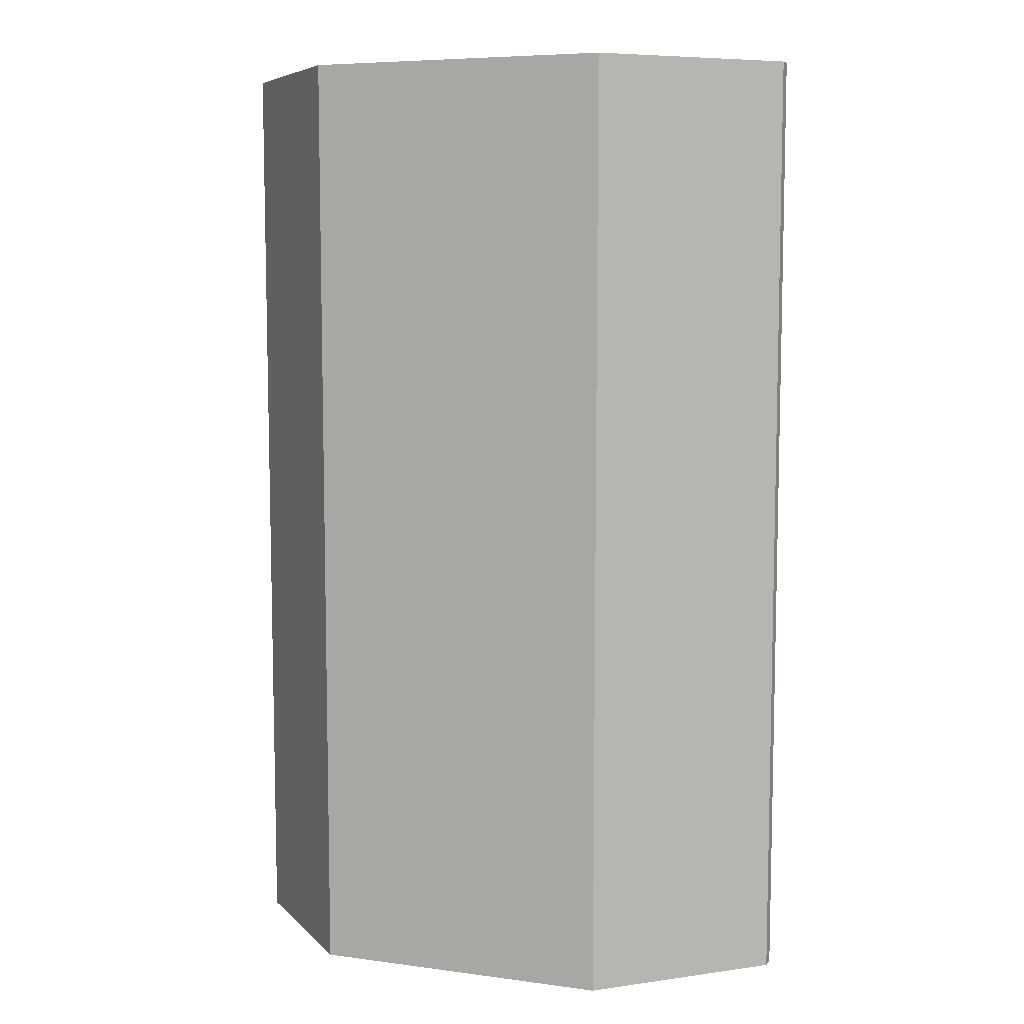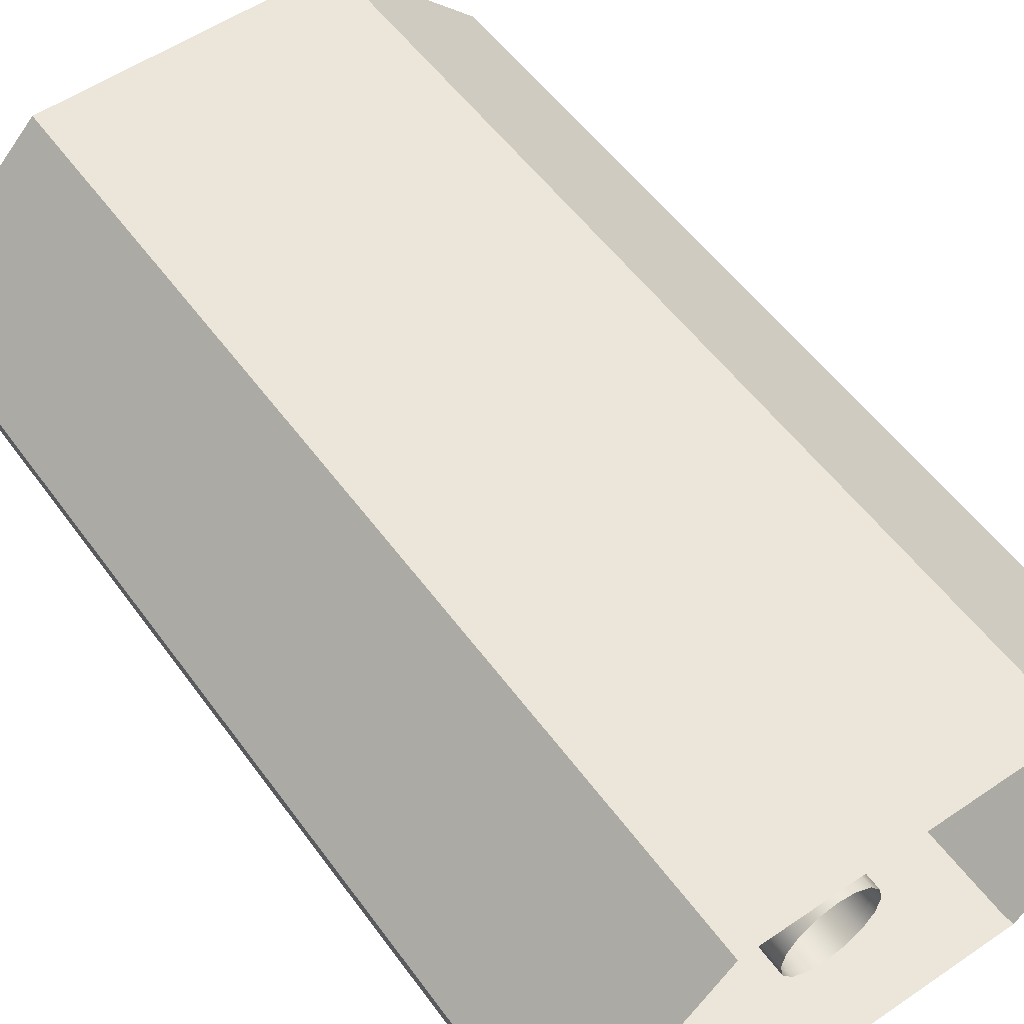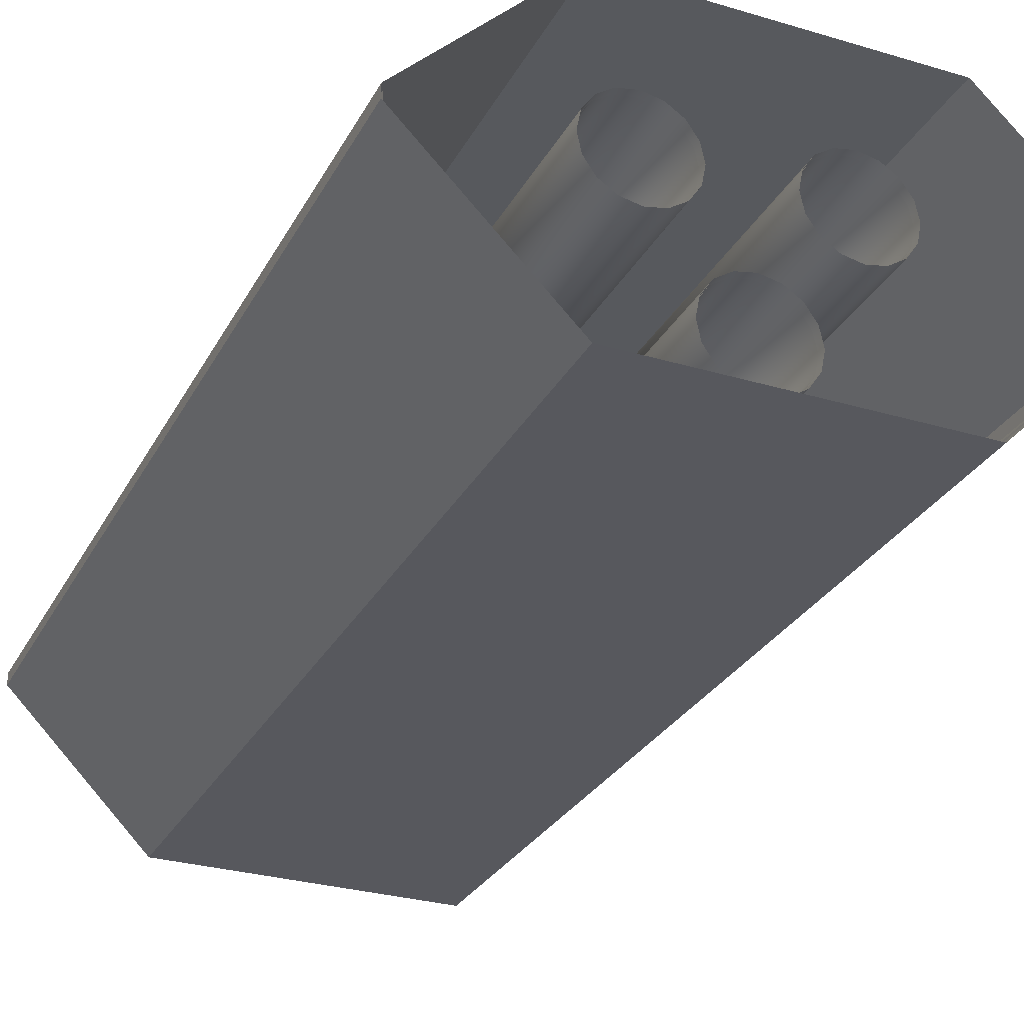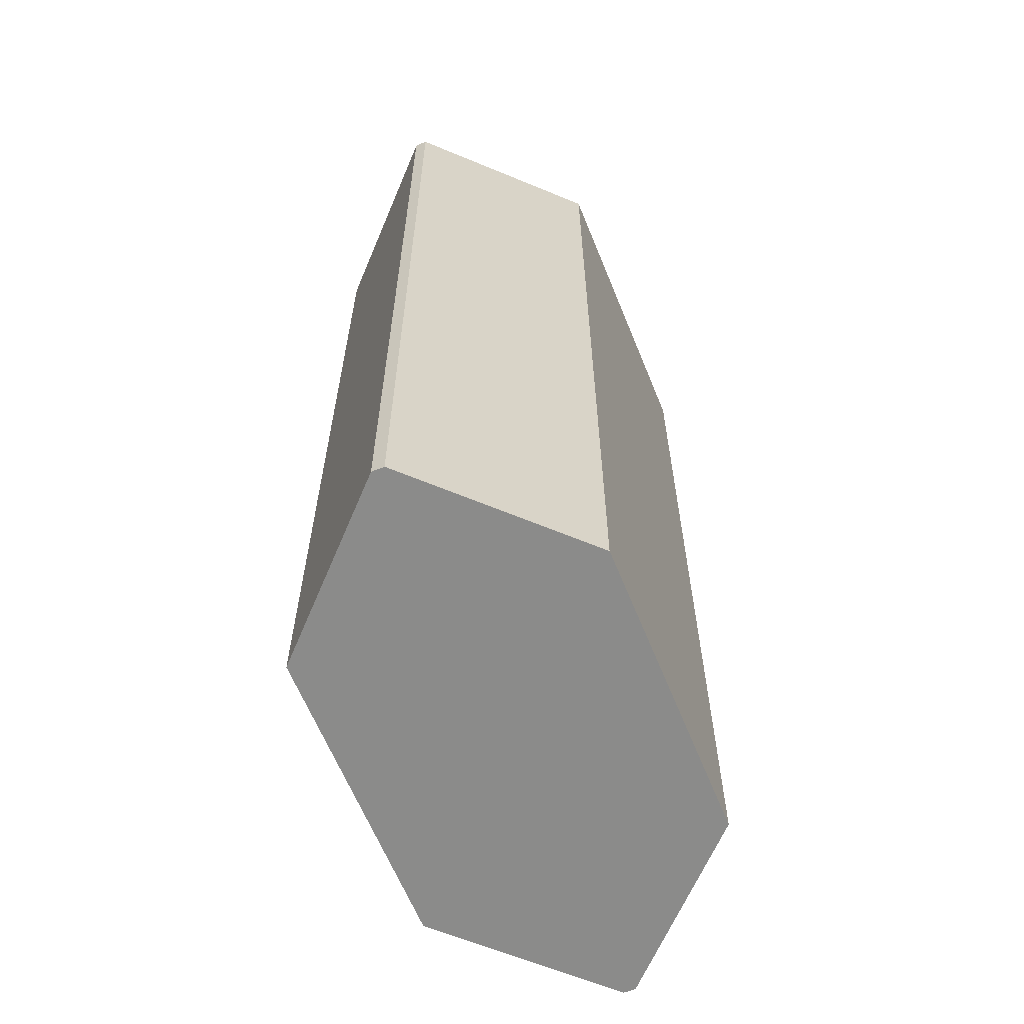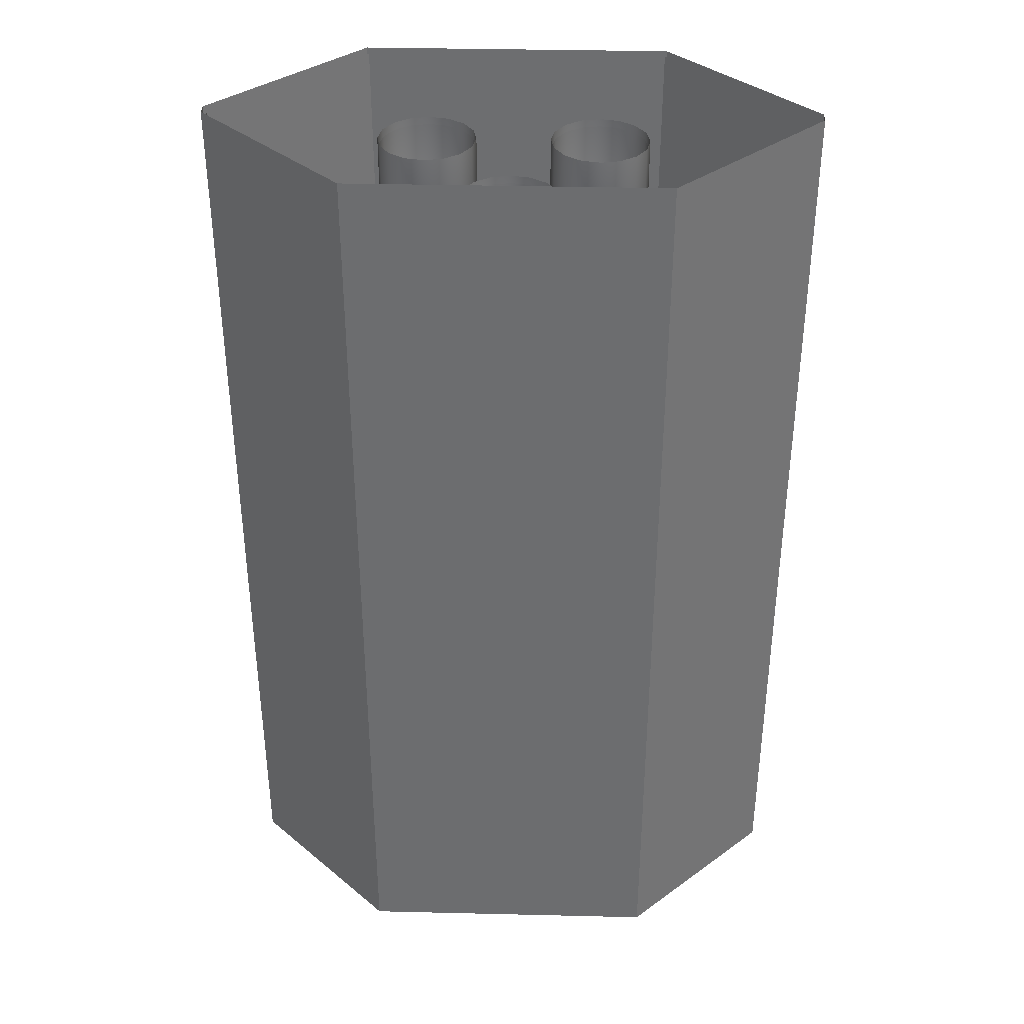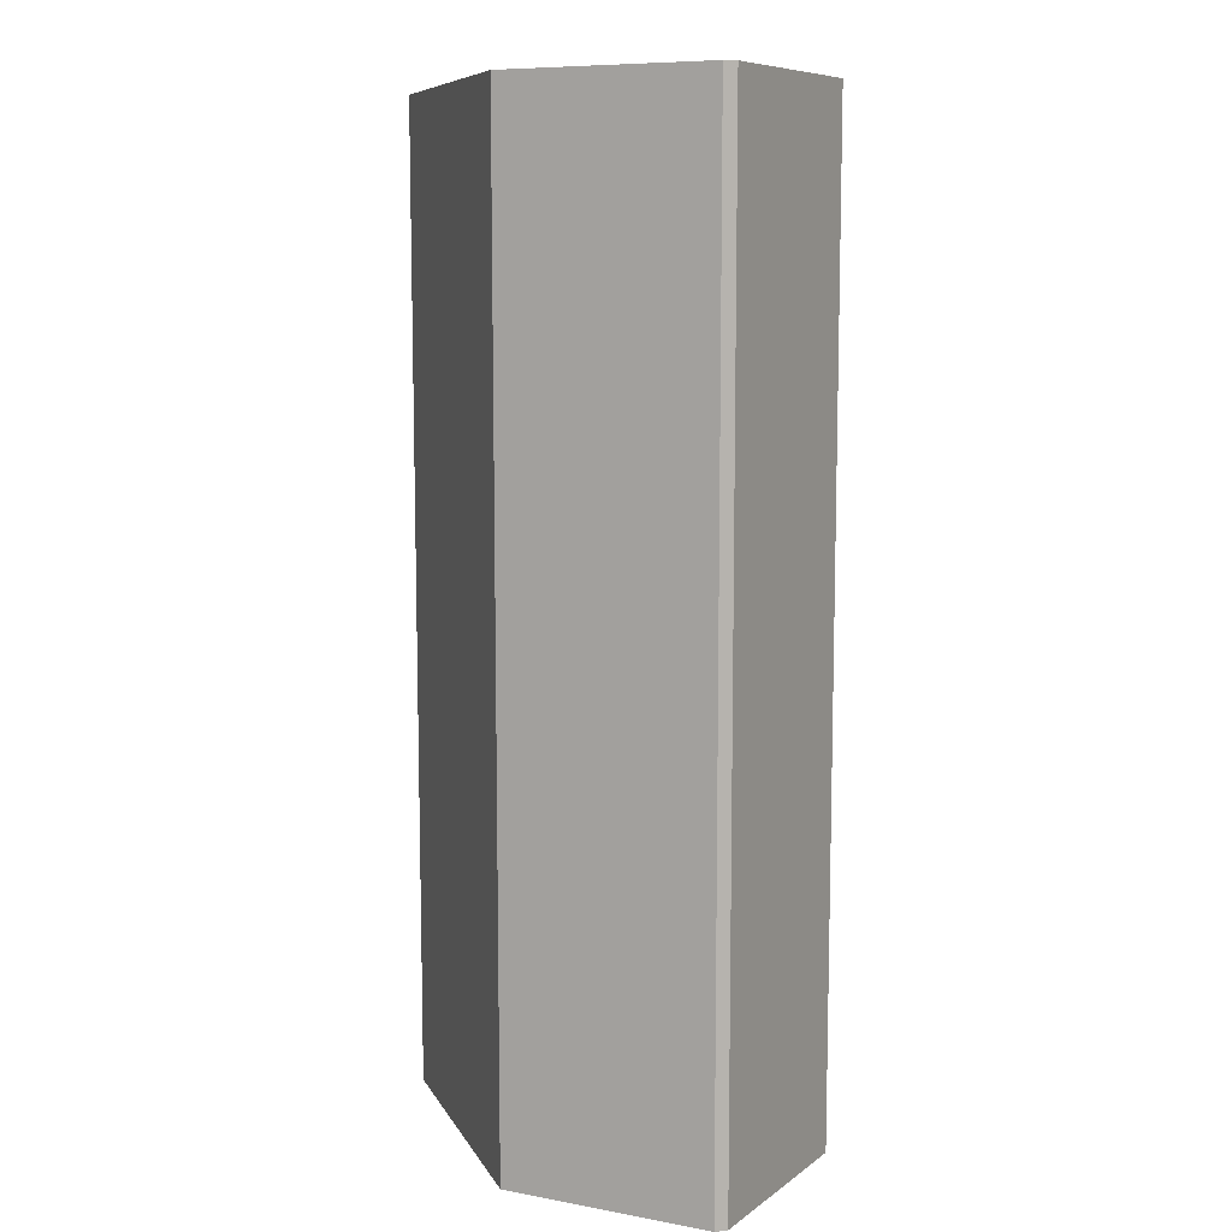
<metadata>
{"format":"obj","ext":"obj","renderer":"f3d","projection":"perspective","resolution":1024,"background":"white","views":[{"elev":6.4,"azim":22.1,"up":"+Z"},{"elev":55.1,"azim":-35.7,"up":"+Y"},{"elev":-29.1,"azim":-23.8,"up":"+Y"},{"elev":-63.7,"azim":-67.8,"up":"+Z"},{"elev":35.8,"azim":1.8,"up":"+Z"},{"elev":8.1,"azim":-107.1,"up":"+Z"}]}
</metadata>
<code>
o Fighter_Jets_Cube.001
v -0.1047 -0.1047 1.283
v -0.1047 0.1047 1.283
v -0.1031 -0.1031 0.6374
v -0.1031 0.1031 0.6374
v 0.1047 -0.1047 1.283
v 0.1047 0.1047 1.283
v 0.1031 -0.1031 0.6374
v 0.1031 0.1031 0.6374
v -0.2016 -0.004196 0.6374
v -0.2047 -0.004262 1.283
v -0.2047 0.004262 1.283
v -0.2016 0.004196 0.6374
v 0.2016 0.004196 0.6374
v 0.2016 -0.004196 0.6374
v 0.2047 -0.004262 1.283
v 0.2047 0.004262 1.283
v -0.1059 -0.1059 1.287
v -0.1059 0.1059 1.287
v -0.1043 -0.1043 0.6336
v -0.1043 0.1043 0.6336
v 0.1059 -0.1059 1.287
v 0.1059 0.1059 1.287
v 0.1043 -0.1043 0.6336
v 0.1043 0.1043 0.6336
v -0.204 -0.004247 0.6336
v -0.2072 -0.004313 1.287
v -0.2072 0.004313 1.287
v -0.204 0.004247 0.6336
v 0.204 0.004247 0.6336
v 0.204 -0.004247 0.6336
v 0.2072 -0.004313 1.287
v 0.2072 0.004313 1.287
v -0.06012 0.07189 0.7403
v -0.06012 0.07189 1.245
v -0.04724 0.06933 0.7403
v -0.04724 0.06933 1.245
v -0.03632 0.06203 0.7403
v -0.03632 0.06203 1.245
v -0.02902 0.05111 0.7403
v -0.02902 0.05111 1.245
v -0.02646 0.03823 0.7403
v -0.02646 0.03823 1.245
v -0.02902 0.02535 0.7403
v -0.02902 0.02535 1.245
v -0.03632 0.01443 0.7403
v -0.03632 0.01443 1.245
v -0.04724 0.007131 0.7403
v -0.04724 0.007131 1.245
v -0.06012 0.004569 0.7403
v -0.06012 0.004569 1.245
v -0.073 0.007131 0.7403
v -0.073 0.007131 1.245
v -0.08392 0.01443 0.7403
v -0.08392 0.01443 1.245
v -0.09122 0.02535 0.7403
v -0.09122 0.02535 1.245
v -0.09378 0.03823 0.7403
v -0.09378 0.03823 1.245
v -0.09122 0.05111 0.7403
v -0.09122 0.05111 1.245
v -0.08392 0.06203 0.7403
v -0.08392 0.06203 1.245
v -0.073 0.06933 0.7403
v -0.073 0.06933 1.245
v -0.06012 0.07258 0.7352
v -0.06012 0.07258 1.25
v -0.04698 0.06996 0.7352
v -0.04698 0.06996 1.25
v -0.03583 0.06252 0.7352
v -0.03583 0.06252 1.25
v -0.02839 0.05137 0.7352
v -0.02839 0.05137 1.25
v -0.02577 0.03823 0.7352
v -0.02577 0.03823 1.25
v -0.02839 0.02509 0.7352
v -0.02839 0.02509 1.25
v -0.03583 0.01394 0.7352
v -0.03583 0.01394 1.25
v -0.04698 0.006499 0.7352
v -0.04698 0.006499 1.25
v -0.06012 0.003885 0.7352
v -0.06012 0.003884 1.25
v -0.07327 0.006499 0.7352
v -0.07327 0.006499 1.25
v -0.08441 0.01394 0.7352
v -0.08441 0.01394 1.25
v -0.09185 0.02509 0.7352
v -0.09185 0.02509 1.25
v -0.09447 0.03823 0.7352
v -0.09447 0.03823 1.25
v -0.09185 0.05137 0.7352
v -0.09185 0.05137 1.25
v -0.08441 0.06252 0.7352
v -0.08441 0.06252 1.25
v -0.07327 0.06996 0.7352
v -0.07327 0.06996 1.25
v 0.05997 0.07189 0.7403
v 0.05997 0.07189 1.245
v 0.07285 0.06933 0.7403
v 0.07285 0.06933 1.245
v 0.08378 0.06203 0.7403
v 0.08378 0.06203 1.245
v 0.09107 0.05111 0.7403
v 0.09107 0.05111 1.245
v 0.09363 0.03823 0.7403
v 0.09363 0.03823 1.245
v 0.09107 0.02535 0.7403
v 0.09107 0.02535 1.245
v 0.08378 0.01443 0.7403
v 0.08378 0.01443 1.245
v 0.07285 0.007131 0.7403
v 0.07285 0.007131 1.245
v 0.05997 0.004569 0.7403
v 0.05997 0.004569 1.245
v 0.04709 0.007131 0.7403
v 0.04709 0.007131 1.245
v 0.03617 0.01443 0.7403
v 0.03617 0.01443 1.245
v 0.02887 0.02535 0.7403
v 0.02887 0.02535 1.245
v 0.02631 0.03823 0.7403
v 0.02631 0.03823 1.245
v 0.02887 0.05111 0.7403
v 0.02887 0.05111 1.245
v 0.03617 0.06203 0.7403
v 0.03617 0.06203 1.245
v 0.04709 0.06933 0.7403
v 0.04709 0.06933 1.245
v 0.05997 0.07258 0.7352
v 0.05997 0.07258 1.25
v 0.07312 0.06996 0.7352
v 0.07312 0.06996 1.25
v 0.08426 0.06252 0.7352
v 0.08426 0.06252 1.25
v 0.0917 0.05137 0.7352
v 0.0917 0.05137 1.25
v 0.09432 0.03823 0.7352
v 0.09432 0.03823 1.25
v 0.0917 0.02509 0.7352
v 0.0917 0.02509 1.25
v 0.08426 0.01394 0.7352
v 0.08426 0.01394 1.25
v 0.07312 0.006499 0.7352
v 0.07312 0.006499 1.25
v 0.05997 0.003885 0.7352
v 0.05997 0.003884 1.25
v 0.04683 0.006499 0.7352
v 0.04683 0.006499 1.25
v 0.03569 0.01394 0.7352
v 0.03569 0.01394 1.25
v 0.02824 0.02509 0.7352
v 0.02824 0.02509 1.25
v 0.02563 0.03823 0.7352
v 0.02563 0.03823 1.25
v 0.02824 0.05137 0.7352
v 0.02824 0.05137 1.25
v 0.03569 0.06252 0.7352
v 0.03569 0.06252 1.25
v 0.04683 0.06996 0.7352
v 0.04683 0.06996 1.25
v -5.8e-05 -0.01811 0.7403
v -5.8e-05 -0.01811 1.245
v 0.01282 -0.02067 0.7403
v 0.01282 -0.02067 1.245
v 0.02374 -0.02797 0.7403
v 0.02374 -0.02797 1.245
v 0.03104 -0.03889 0.7403
v 0.03104 -0.03889 1.245
v 0.0336 -0.05177 0.7403
v 0.0336 -0.05177 1.245
v 0.03104 -0.06465 0.7403
v 0.03104 -0.06465 1.245
v 0.02374 -0.07557 0.7403
v 0.02374 -0.07557 1.245
v 0.01282 -0.08287 0.7403
v 0.01282 -0.08287 1.245
v -5.8e-05 -0.08543 0.7403
v -5.8e-05 -0.08543 1.245
v -0.01294 -0.08287 0.7403
v -0.01294 -0.08287 1.245
v -0.02386 -0.07557 0.7403
v -0.02386 -0.07557 1.245
v -0.03116 -0.06465 0.7403
v -0.03116 -0.06465 1.245
v -0.03372 -0.05177 0.7403
v -0.03372 -0.05177 1.245
v -0.03116 -0.03889 0.7403
v -0.03116 -0.03889 1.245
v -0.02386 -0.02797 0.7403
v -0.02386 -0.02797 1.245
v -0.01294 -0.02067 0.7403
v -0.01294 -0.02067 1.245
v -5.8e-05 -0.01742 0.7352
v -5.8e-05 -0.01742 1.25
v 0.01309 -0.02004 0.7352
v 0.01309 -0.02004 1.25
v 0.02423 -0.02748 0.7352
v 0.02423 -0.02748 1.25
v 0.03167 -0.03863 0.7352
v 0.03167 -0.03863 1.25
v 0.03429 -0.05177 0.7352
v 0.03429 -0.05177 1.25
v 0.03167 -0.06491 0.7352
v 0.03167 -0.06491 1.25
v 0.02423 -0.07606 0.7352
v 0.02423 -0.07606 1.25
v 0.01309 -0.0835 0.7352
v 0.01309 -0.0835 1.25
v -5.8e-05 -0.08612 0.7352
v -5.8e-05 -0.08612 1.25
v -0.0132 -0.0835 0.7352
v -0.0132 -0.0835 1.25
v -0.02434 -0.07606 0.7352
v -0.02434 -0.07606 1.25
v -0.03179 -0.06491 0.7352
v -0.03179 -0.06491 1.25
v -0.0344 -0.05177 0.7352
v -0.0344 -0.05177 1.25
v -0.03179 -0.03863 0.7352
v -0.03179 -0.03863 1.25
v -0.02434 -0.02748 0.7352
v -0.02434 -0.02748 1.25
v -0.0132 -0.02004 0.7352
v -0.0132 -0.02004 1.25
f 2 12 4
f 7 4 3
f 14 8 7
f 1 7 3
f 6 4 8
f 9 11 10
f 15 13 14
f 9 1 3
f 5 14 7
f 12 3 4
f 13 6 8
f 18 28 27
f 20 23 19
f 24 30 23
f 23 17 19
f 20 22 24
f 27 25 26
f 29 31 30
f 17 25 19
f 21 30 31
f 19 28 20
f 22 29 24
f 2 11 12
f 7 8 4
f 14 13 8
f 1 5 7
f 6 2 4
f 9 12 11
f 15 16 13
f 9 10 1
f 5 15 14
f 12 9 3
f 13 16 6
f 18 20 28
f 20 24 23
f 24 29 30
f 23 21 17
f 20 18 22
f 27 28 25
f 29 32 31
f 17 26 25
f 21 23 30
f 19 25 28
f 22 32 29
f 35 34 33
f 37 36 35
f 37 40 38
f 41 40 39
f 43 42 41
f 43 46 44
f 45 48 46
f 49 48 47
f 51 50 49
f 53 52 51
f 55 54 53
f 57 56 55
f 57 60 58
f 61 60 59
f 63 62 61
f 33 64 63
f 51 43 35
f 65 68 67
f 67 70 69
f 69 72 71
f 72 73 71
f 74 75 73
f 75 78 77
f 77 80 79
f 79 82 81
f 82 83 81
f 83 86 85
f 86 87 85
f 88 89 87
f 90 91 89
f 92 93 91
f 94 95 93
f 96 65 95
f 95 71 79
f 99 98 97
f 101 100 99
f 103 102 101
f 105 104 103
f 107 106 105
f 109 108 107
f 111 110 109
f 111 114 112
f 115 114 113
f 117 116 115
f 119 118 117
f 119 122 120
f 123 122 121
f 125 124 123
f 127 126 125
f 97 128 127
f 115 107 99
f 129 132 131
f 132 133 131
f 134 135 133
f 136 137 135
f 138 139 137
f 140 141 139
f 142 143 141
f 143 146 145
f 146 147 145
f 148 149 147
f 150 151 149
f 152 153 151
f 154 155 153
f 156 157 155
f 158 159 157
f 160 129 159
f 159 135 143
f 163 162 161
f 163 166 164
f 167 166 165
f 169 168 167
f 171 170 169
f 173 172 171
f 175 174 173
f 177 176 175
f 179 178 177
f 181 180 179
f 183 182 181
f 185 184 183
f 187 186 185
f 189 188 187
f 191 190 189
f 161 192 191
f 179 171 163
f 193 196 195
f 195 198 197
f 198 199 197
f 200 201 199
f 202 203 201
f 204 205 203
f 205 208 207
f 207 210 209
f 210 211 209
f 212 213 211
f 213 216 215
f 216 217 215
f 218 219 217
f 220 221 219
f 222 223 221
f 224 193 223
f 223 199 207
f 35 36 34
f 37 38 36
f 37 39 40
f 41 42 40
f 43 44 42
f 43 45 46
f 45 47 48
f 49 50 48
f 51 52 50
f 53 54 52
f 55 56 54
f 57 58 56
f 57 59 60
f 61 62 60
f 63 64 62
f 33 34 64
f 35 33 63
f 63 61 59
f 59 57 51
f 57 55 51
f 55 53 51
f 51 49 47
f 47 45 43
f 43 41 39
f 39 37 35
f 35 63 59
f 51 47 43
f 43 39 35
f 35 59 51
f 65 66 68
f 67 68 70
f 69 70 72
f 72 74 73
f 74 76 75
f 75 76 78
f 77 78 80
f 79 80 82
f 82 84 83
f 83 84 86
f 86 88 87
f 88 90 89
f 90 92 91
f 92 94 93
f 94 96 95
f 96 66 65
f 95 65 67
f 67 69 95
f 69 71 95
f 71 73 75
f 75 77 71
f 77 79 71
f 79 81 87
f 81 83 87
f 83 85 87
f 87 89 91
f 91 93 95
f 87 91 79
f 91 95 79
f 99 100 98
f 101 102 100
f 103 104 102
f 105 106 104
f 107 108 106
f 109 110 108
f 111 112 110
f 111 113 114
f 115 116 114
f 117 118 116
f 119 120 118
f 119 121 122
f 123 124 122
f 125 126 124
f 127 128 126
f 97 98 128
f 99 97 127
f 127 125 123
f 123 121 115
f 121 119 115
f 119 117 115
f 115 113 111
f 111 109 107
f 107 105 103
f 103 101 99
f 99 127 123
f 115 111 107
f 107 103 99
f 99 123 115
f 129 130 132
f 132 134 133
f 134 136 135
f 136 138 137
f 138 140 139
f 140 142 141
f 142 144 143
f 143 144 146
f 146 148 147
f 148 150 149
f 150 152 151
f 152 154 153
f 154 156 155
f 156 158 157
f 158 160 159
f 160 130 129
f 159 129 131
f 131 133 159
f 133 135 159
f 135 137 143
f 137 139 143
f 139 141 143
f 143 145 147
f 147 149 151
f 151 153 155
f 155 157 151
f 157 159 151
f 143 147 159
f 147 151 159
f 163 164 162
f 163 165 166
f 167 168 166
f 169 170 168
f 171 172 170
f 173 174 172
f 175 176 174
f 177 178 176
f 179 180 178
f 181 182 180
f 183 184 182
f 185 186 184
f 187 188 186
f 189 190 188
f 191 192 190
f 161 162 192
f 163 161 187
f 161 191 187
f 191 189 187
f 187 185 183
f 183 181 179
f 179 177 171
f 177 175 171
f 175 173 171
f 171 169 167
f 167 165 171
f 165 163 171
f 187 183 179
f 163 187 179
f 193 194 196
f 195 196 198
f 198 200 199
f 200 202 201
f 202 204 203
f 204 206 205
f 205 206 208
f 207 208 210
f 210 212 211
f 212 214 213
f 213 214 216
f 216 218 217
f 218 220 219
f 220 222 221
f 222 224 223
f 224 194 193
f 223 193 199
f 193 195 199
f 195 197 199
f 199 201 207
f 201 203 207
f 203 205 207
f 207 209 215
f 209 211 215
f 211 213 215
f 215 217 219
f 219 221 223
f 215 219 207
f 219 223 207

</code>
